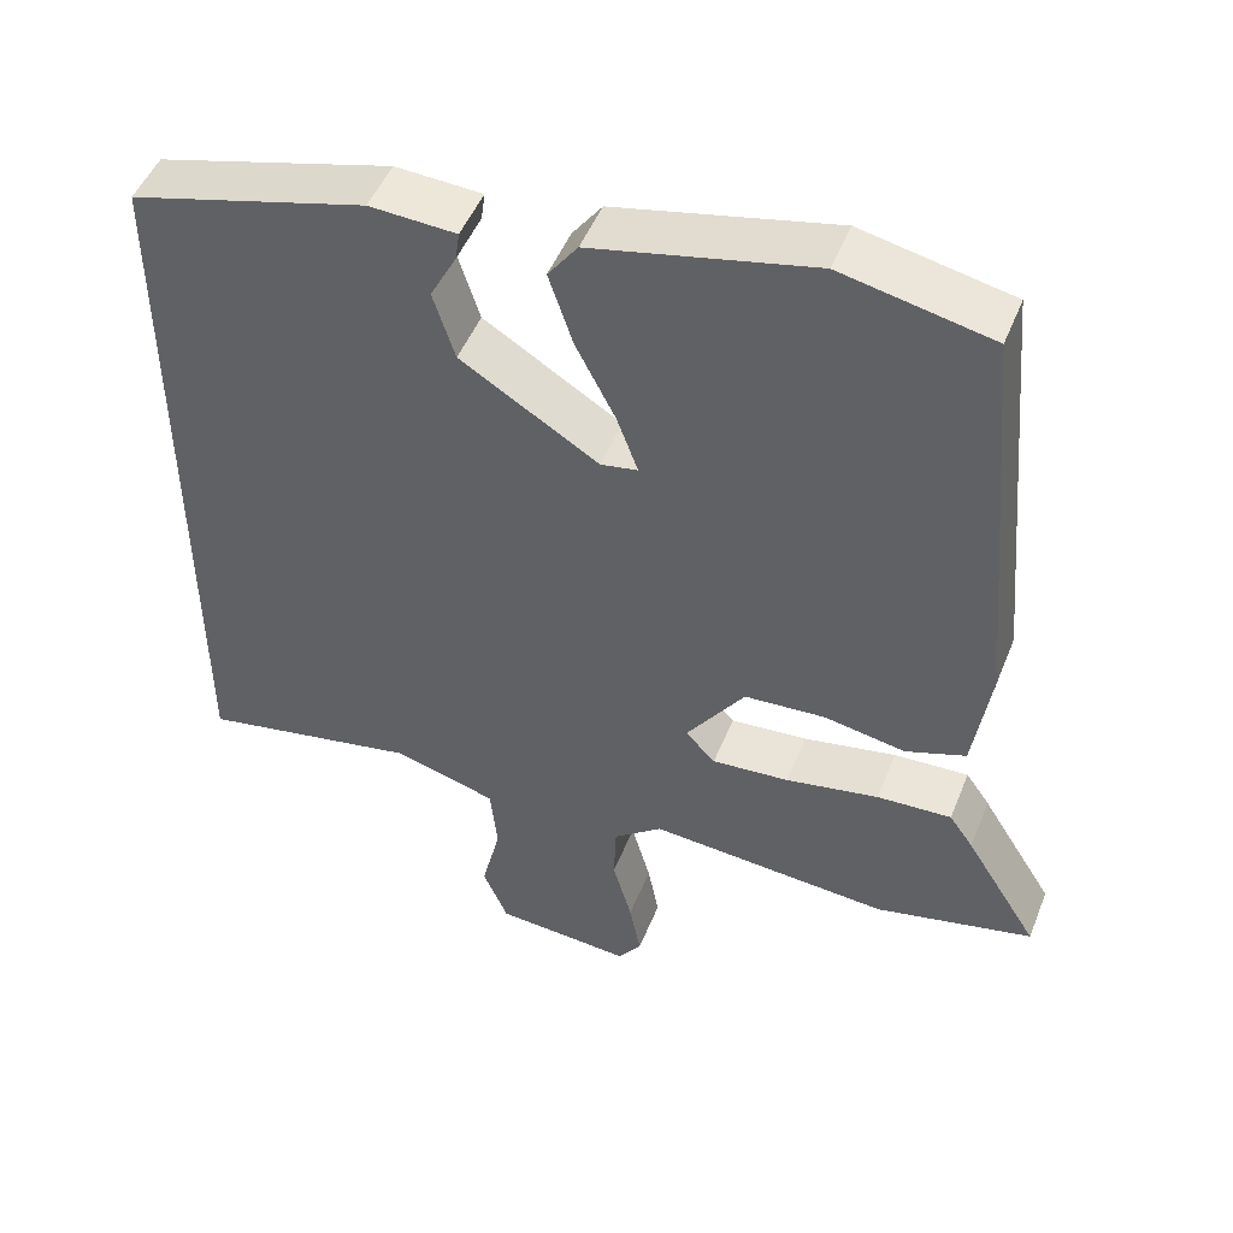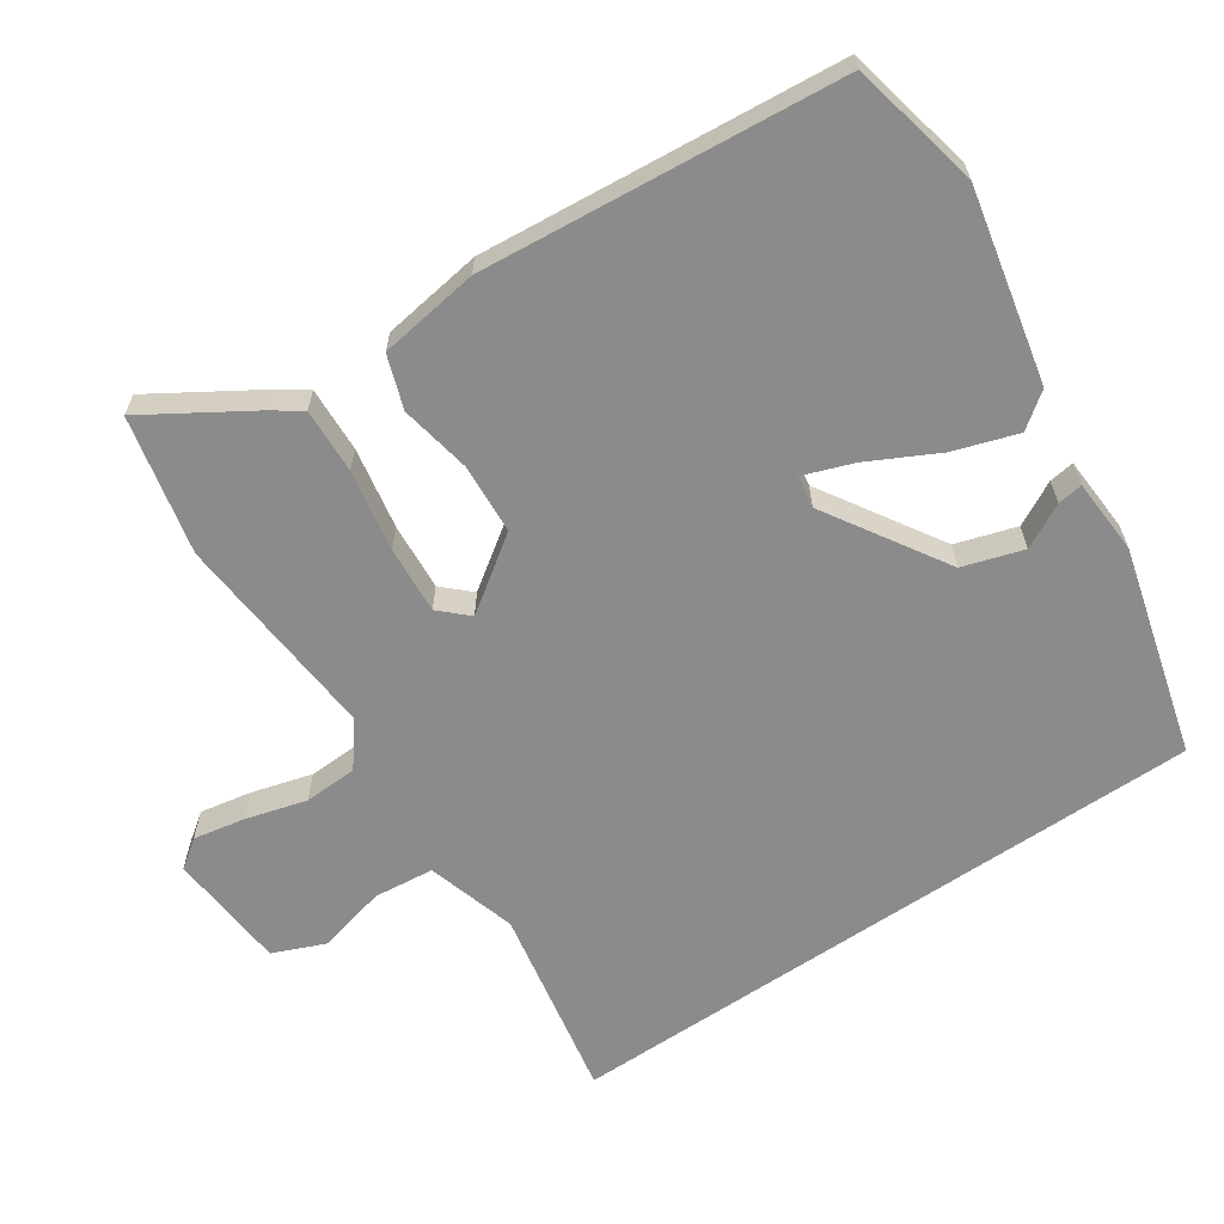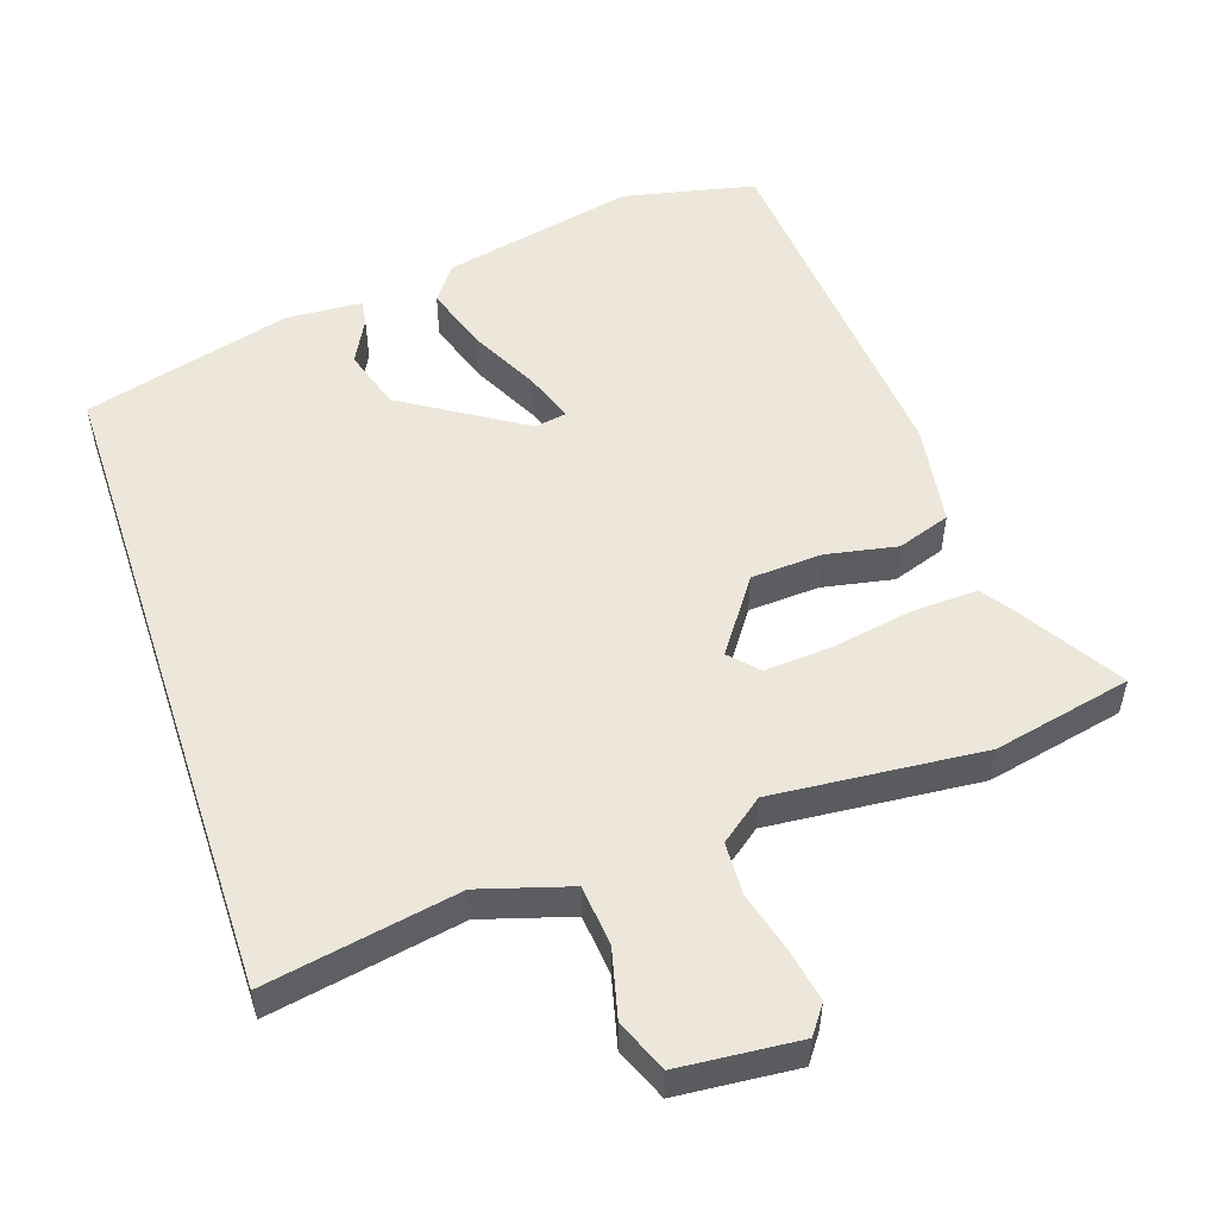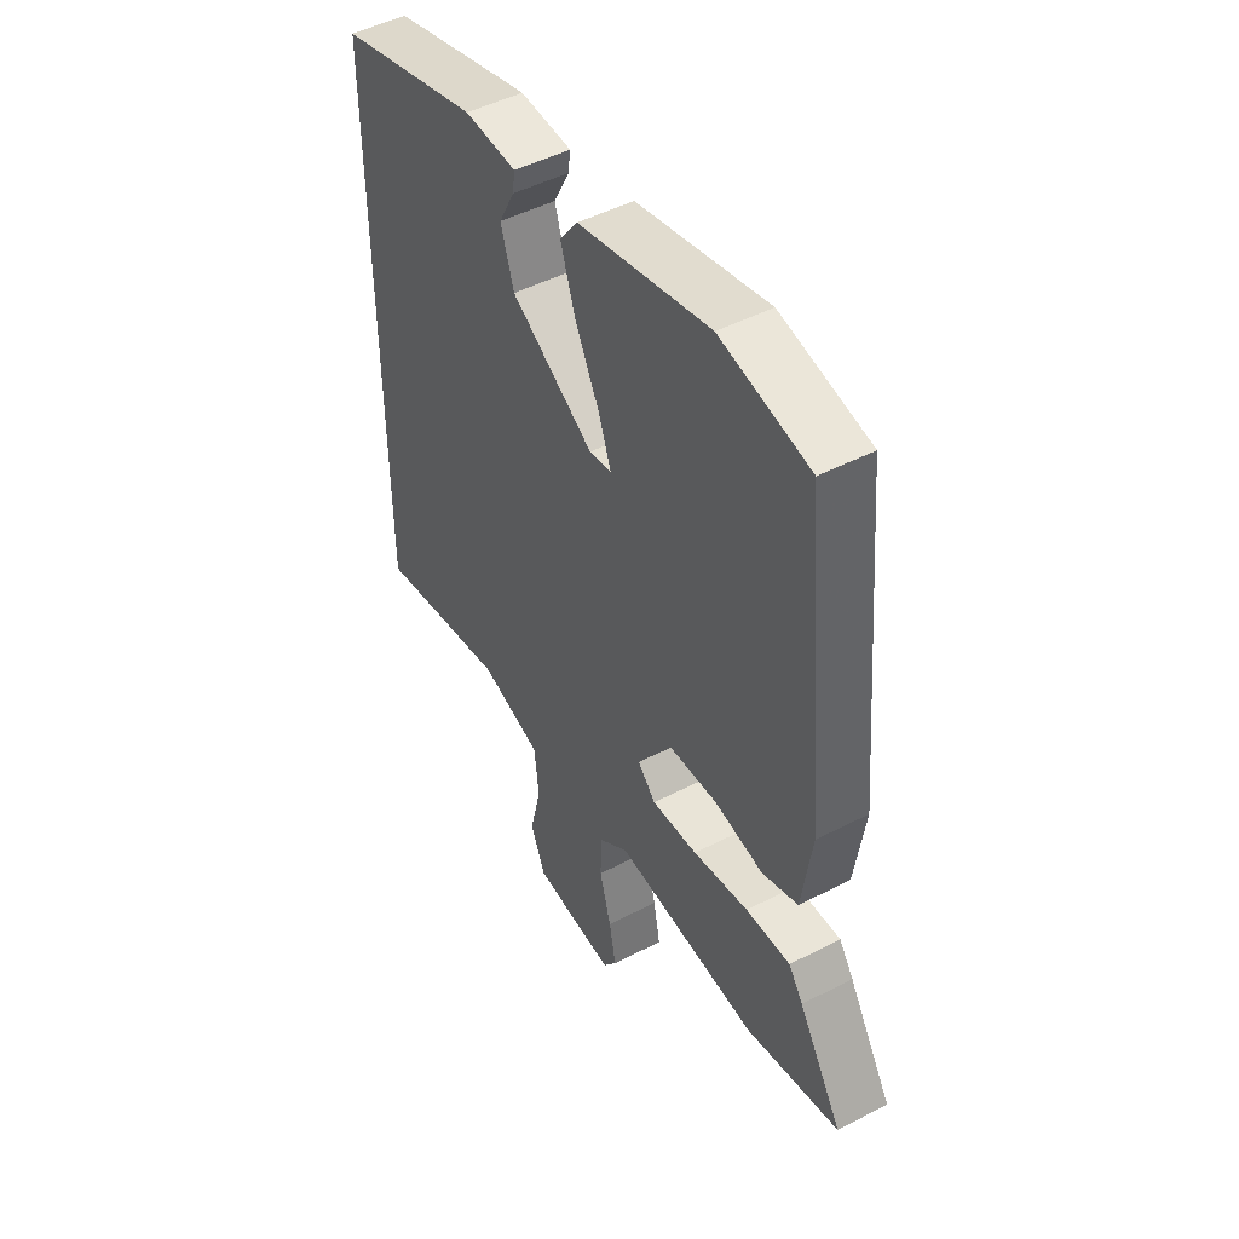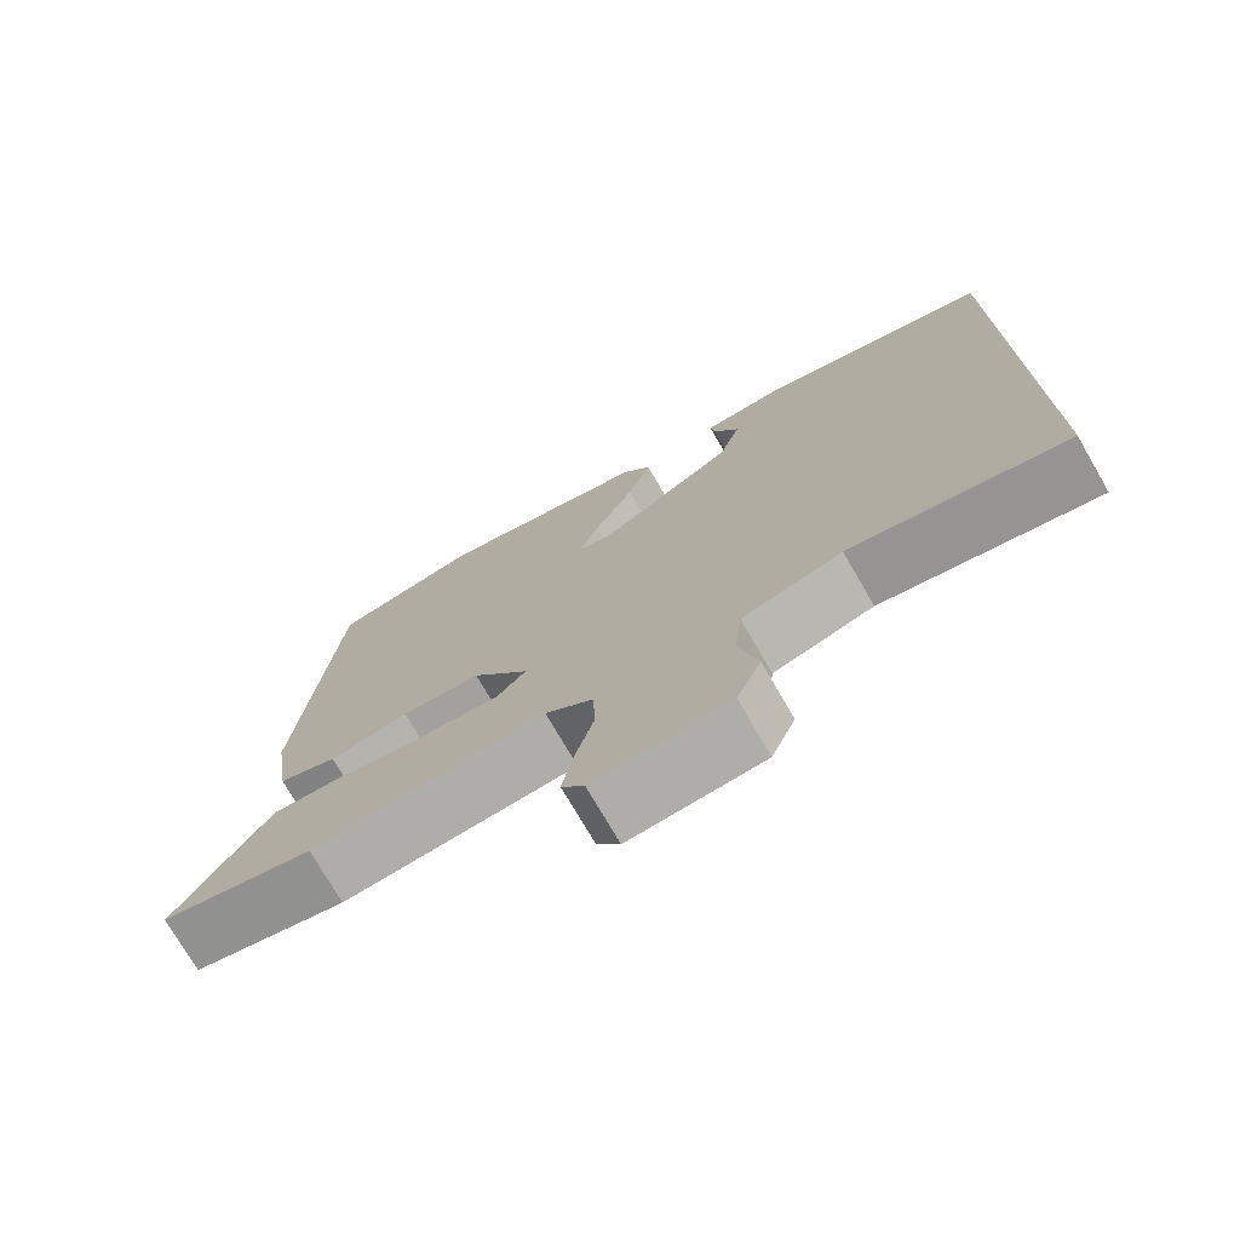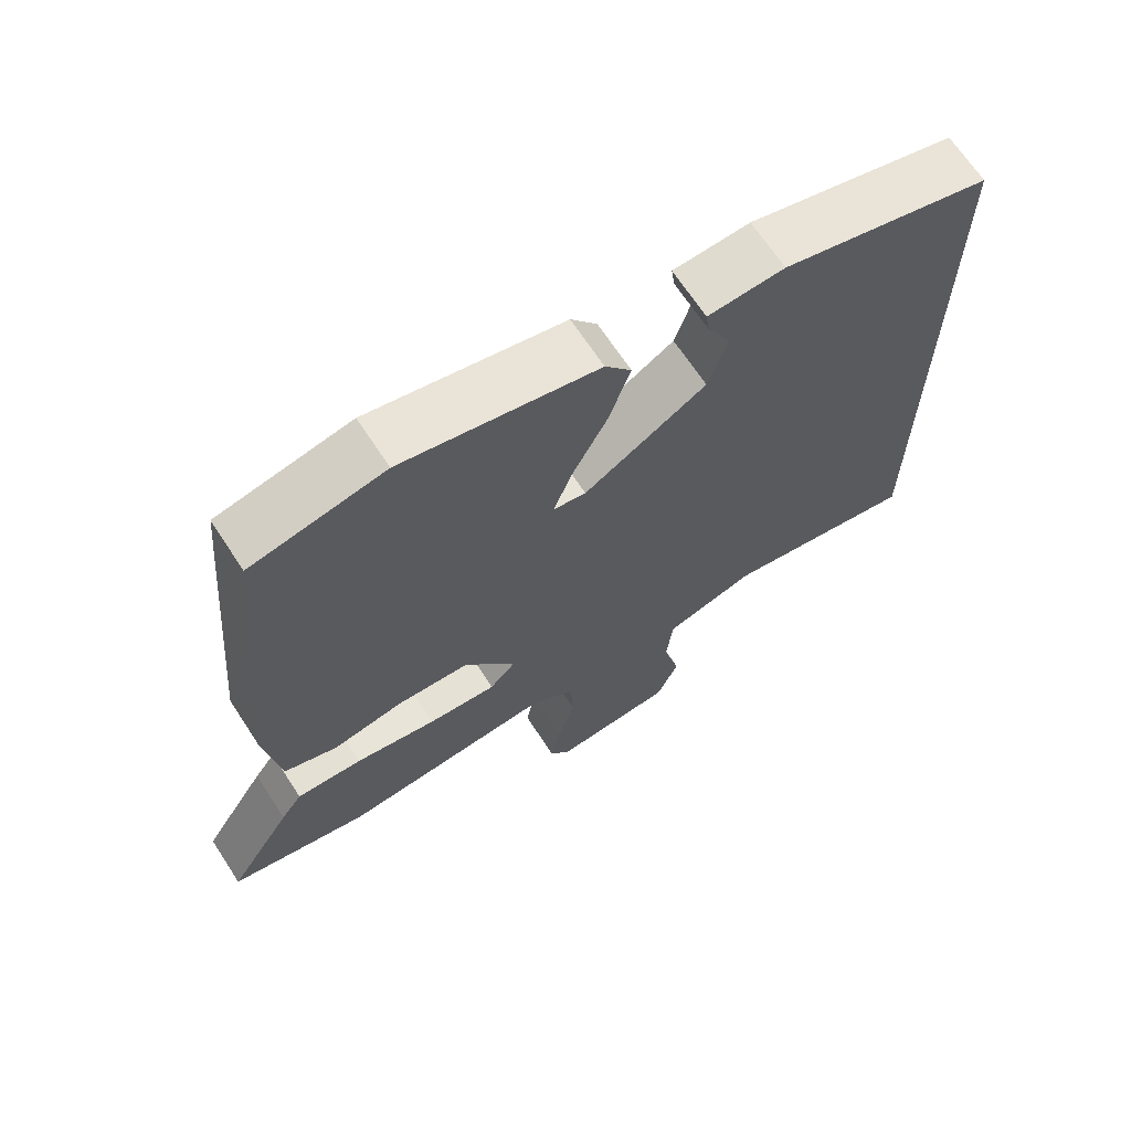
<metadata>
{"format":"obj","ext":"obj","renderer":"f3d","projection":"perspective","resolution":1024,"background":"white","views":[{"elev":49.0,"azim":-158.6,"up":"+Z"},{"elev":-63.9,"azim":-55.9,"up":"+Y"},{"elev":53.0,"azim":161.7,"up":"+Y"},{"elev":47.9,"azim":-120.3,"up":"+Z"},{"elev":-74.3,"azim":30.1,"up":"+Z"},{"elev":67.8,"azim":-33.2,"up":"+Z"}]}
</metadata>
<code>
v 0.5 0.07 -0.551
v 0.226 0.07 -0.5
v 0.098 0.07 -0.538
v 0.089 0.07 -0.624
v 0.113 0.07 -0.722
v 0.082 0.07 -0.796
v -0.089 0.07 -0.81
v -0.118 0.07 -0.77
v -0.104 0.07 -0.696
v -0.08 0.07 -0.61
v -0.083 0.07 -0.534
v -0.144 0.07 -0.487
v -0.444 0.07 -0.512
v -0.64 0.07 -0.469
v -0.549 0.07 -0.323
v -0.519 0.07 -0.28
v -0.426 0.07 -0.284
v -0.31 0.07 -0.305
v -0.214 0.07 -0.312
v -0.177 0.07 -0.273
v -0.25 0.07 -0.169
v -0.351 0.07 -0.163
v -0.452 0.07 -0.182
v -0.527 0.07 -0.156
v -0.548 0.07 -0.013
v -0.501 0.07 0.5
v -0.315 0.07 0.54
v -0.041 0.07 0.48
v -0.004 0.07 0.43
v -0.034 0.07 0.339
v -0.084 0.07 0.241
v -0.11 0.07 0.17
v -0.064 0.07 0.162
v 0.108 0.07 0.269
v 0.135 0.07 0.355
v 0.102 0.07 0.418
v 0.097 0.07 0.454
v 0.205 0.07 0.46
v 0.5 0.07 0.38
v 0.5 0 -0.551
v 0.226 0 -0.5
v 0.098 0 -0.538
v 0.089 0 -0.624
v 0.113 0 -0.722
v 0.082 0 -0.796
v -0.089 0 -0.81
v -0.118 0 -0.77
v -0.104 0 -0.696
v -0.08 0 -0.61
v -0.083 0 -0.534
v -0.144 0 -0.487
v -0.444 0 -0.512
v -0.64 0 -0.469
v -0.549 0 -0.323
v -0.519 0 -0.28
v -0.426 0 -0.284
v -0.31 0 -0.305
v -0.214 0 -0.312
v -0.177 0 -0.273
v -0.25 0 -0.169
v -0.351 0 -0.163
v -0.452 0 -0.182
v -0.527 0 -0.156
v -0.548 0 -0.013
v -0.501 0 0.5
v -0.315 0 0.54
v -0.041 0 0.48
v -0.004 0 0.43
v -0.034 0 0.339
v -0.084 0 0.241
v -0.11 0 0.17
v -0.064 0 0.162
v 0.108 0 0.269
v 0.135 0 0.355
v 0.102 0 0.418
v 0.097 0 0.454
v 0.205 0 0.46
v 0.5 0 0.38
f 38 39 1 2
f 35 36 37 38
f 34 35 38 2
f 33 34 2 3
f 32 33 3 4
f 28 29 30 31
f 28 31 32
f 27 28 32
f 22 23 24 25
f 21 22 25 26
f 20 21 26 27
f 15 16 17 18
f 15 18 19
f 12 13 14 15
f 12 15 19
f 11 12 19 20
f 7 8 9 10
f 5 6 7 10
f 5 10 11
f 11 20 27 32
f 4 5 11 32
f 41 40 78 77
f 77 76 75 74
f 41 77 74 73
f 42 41 73 72
f 43 42 72 71
f 70 69 68 67
f 71 70 67
f 71 67 66
f 64 63 62 61
f 65 64 61 60
f 66 65 60 59
f 57 56 55 54
f 58 57 54
f 54 53 52 51
f 58 54 51
f 59 58 51 50
f 49 48 47 46
f 49 46 45 44
f 50 49 44
f 71 66 59 50
f 71 50 44 43
f 1 40 41 2
f 2 41 42 3
f 3 42 43 4
f 4 43 44 5
f 5 44 45 6
f 6 45 46 7
f 7 46 47 8
f 8 47 48 9
f 9 48 49 10
f 10 49 50 11
f 11 50 51 12
f 12 51 52 13
f 13 52 53 14
f 14 53 54 15
f 15 54 55 16
f 16 55 56 17
f 17 56 57 18
f 18 57 58 19
f 19 58 59 20
f 20 59 60 21
f 21 60 61 22
f 22 61 62 23
f 23 62 63 24
f 24 63 64 25
f 25 64 65 26
f 26 65 66 27
f 27 66 67 28
f 28 67 68 29
f 29 68 69 30
f 30 69 70 31
f 31 70 71 32
f 32 71 72 33
f 33 72 73 34
f 34 73 74 35
f 35 74 75 36
f 36 75 76 37
f 37 76 77 38
f 38 77 78 39
f 39 78 40 1

</code>
